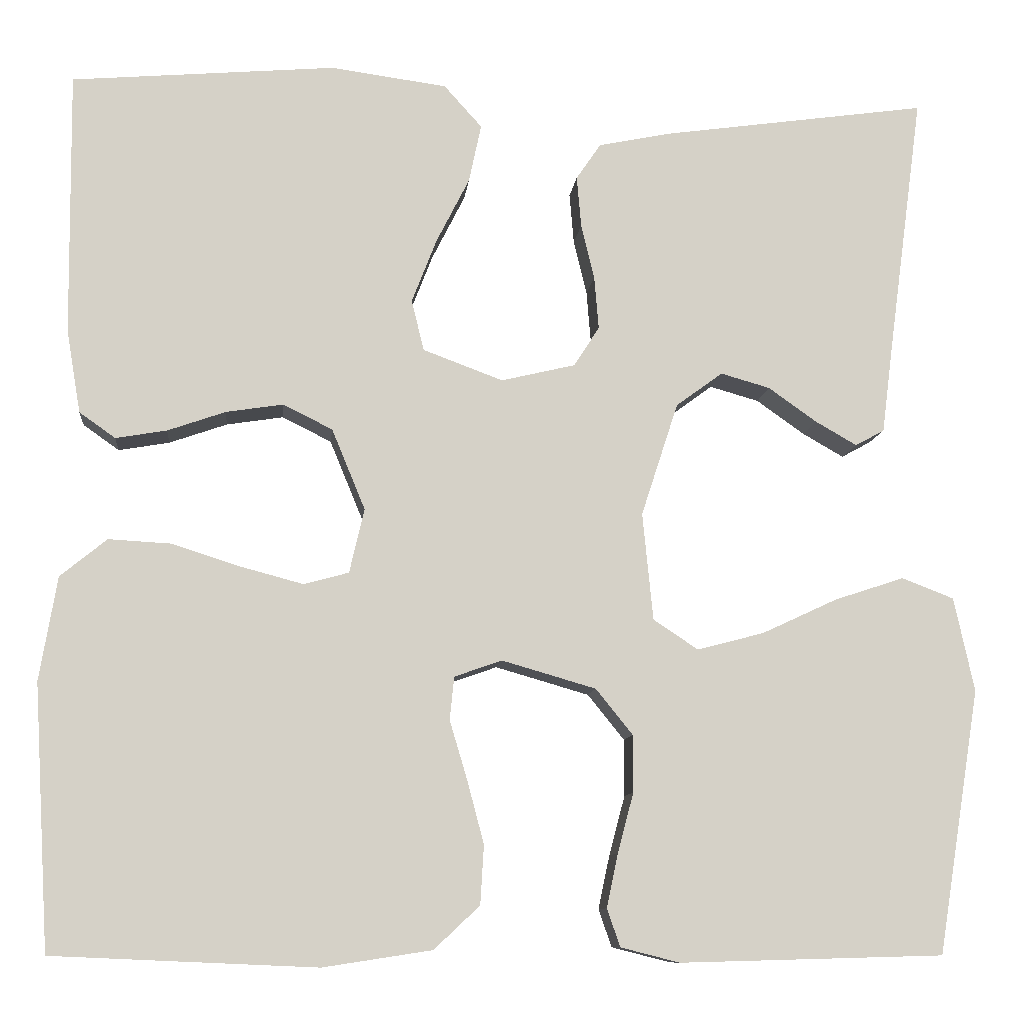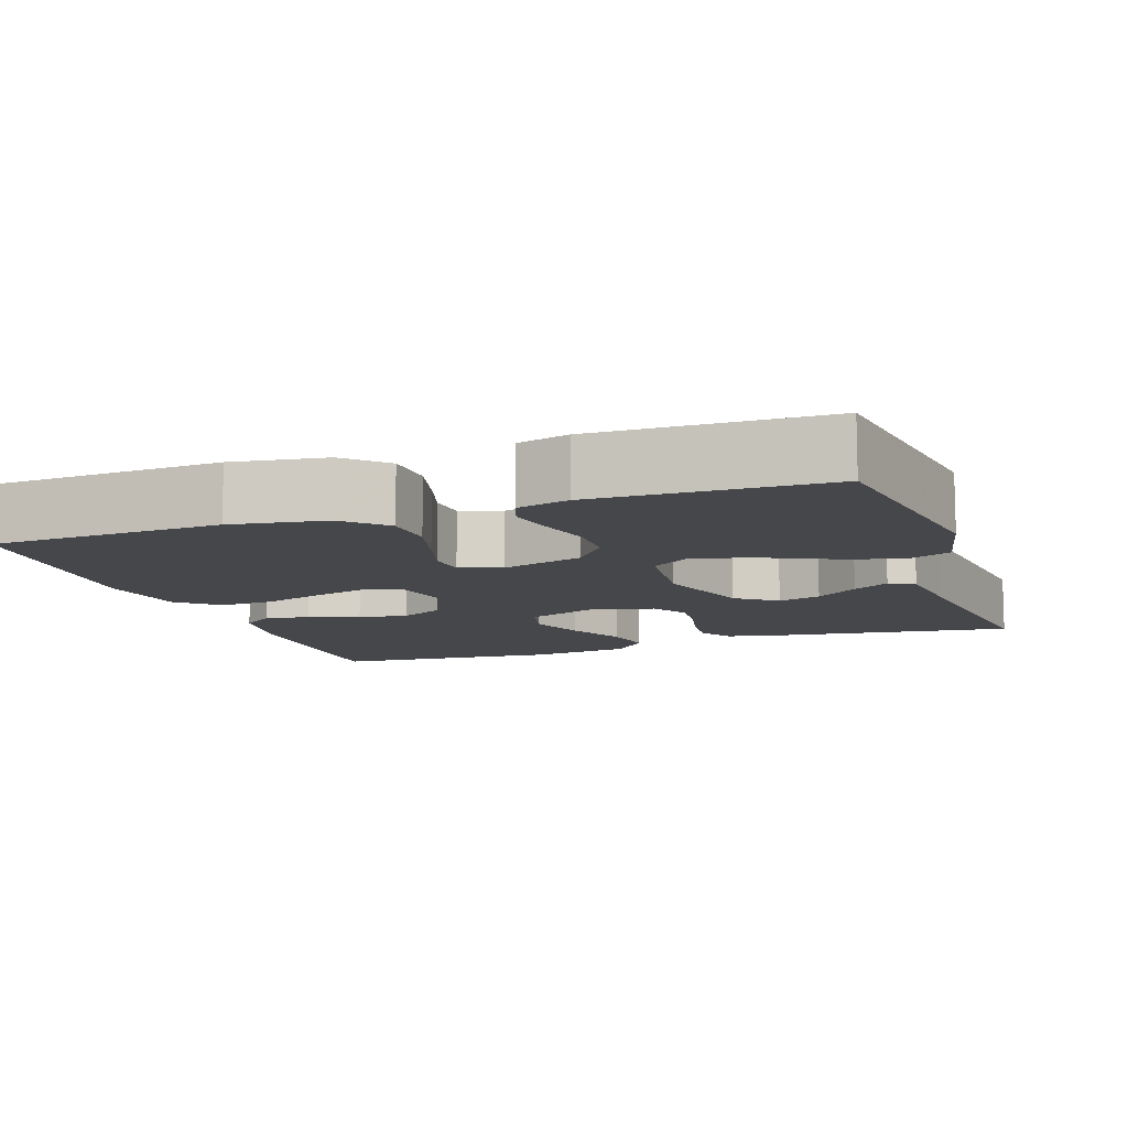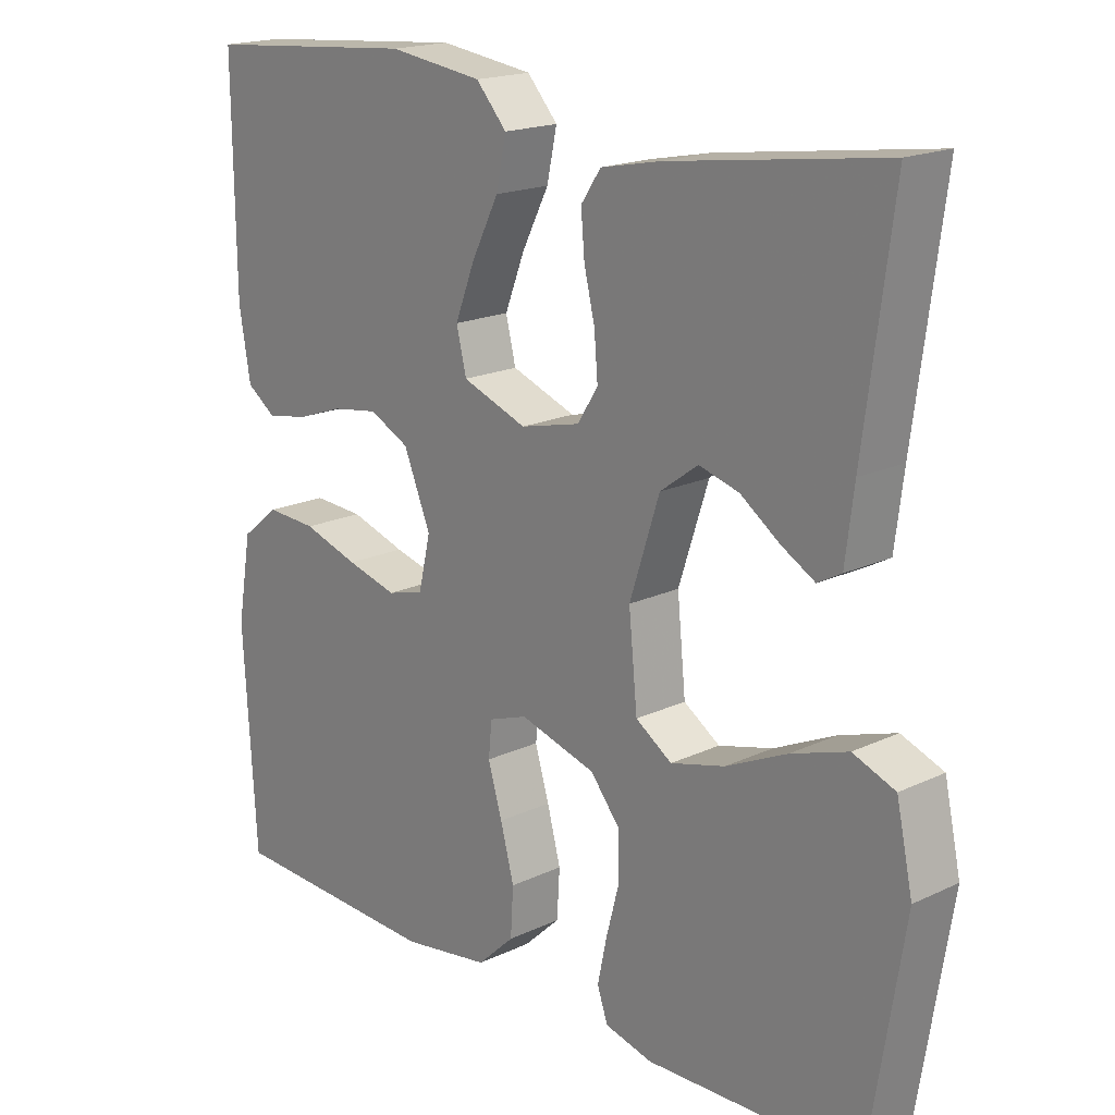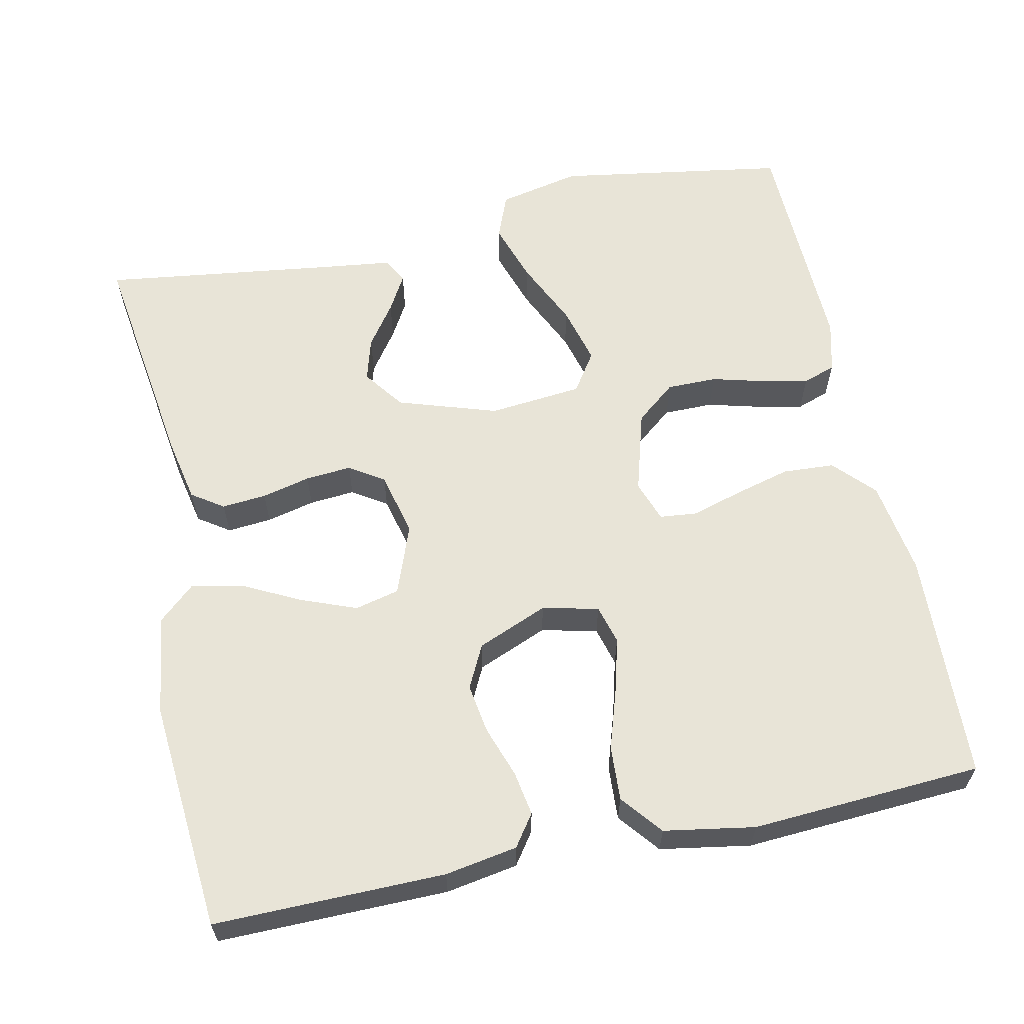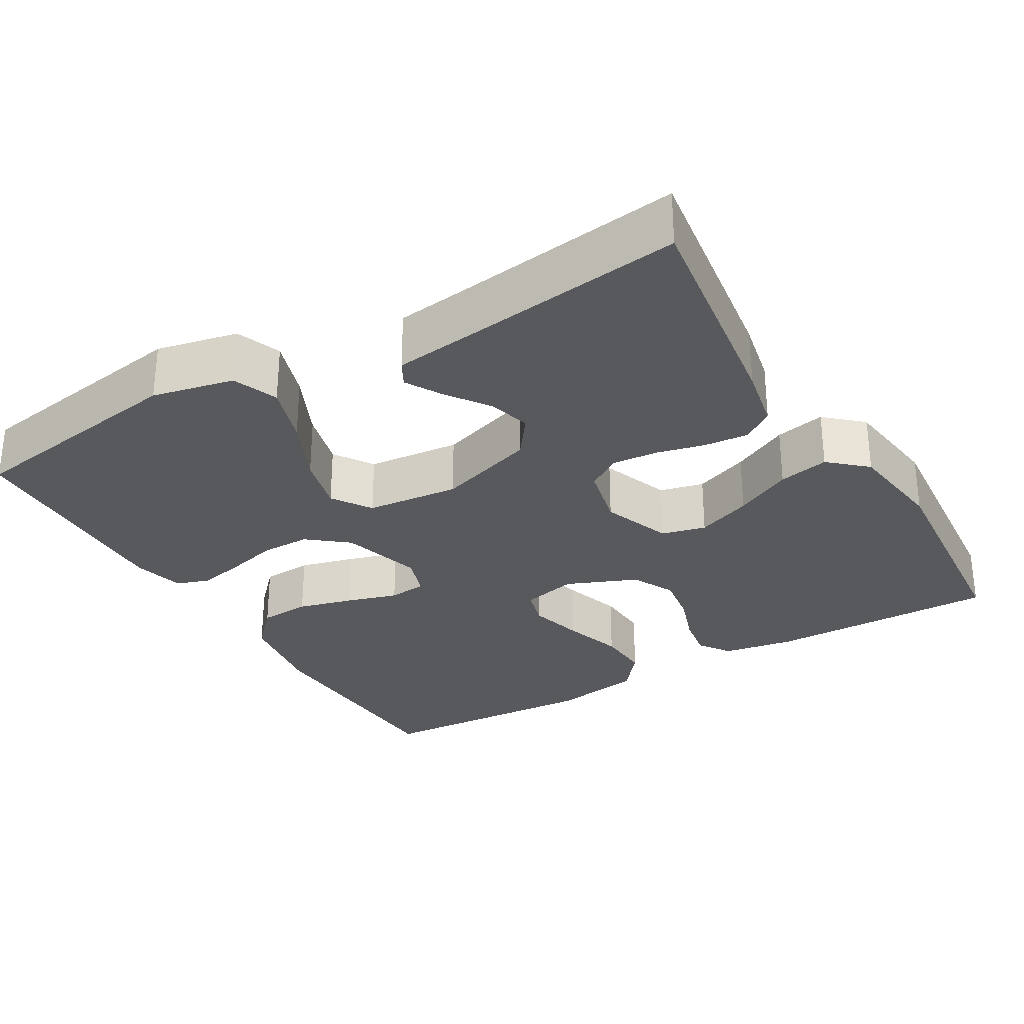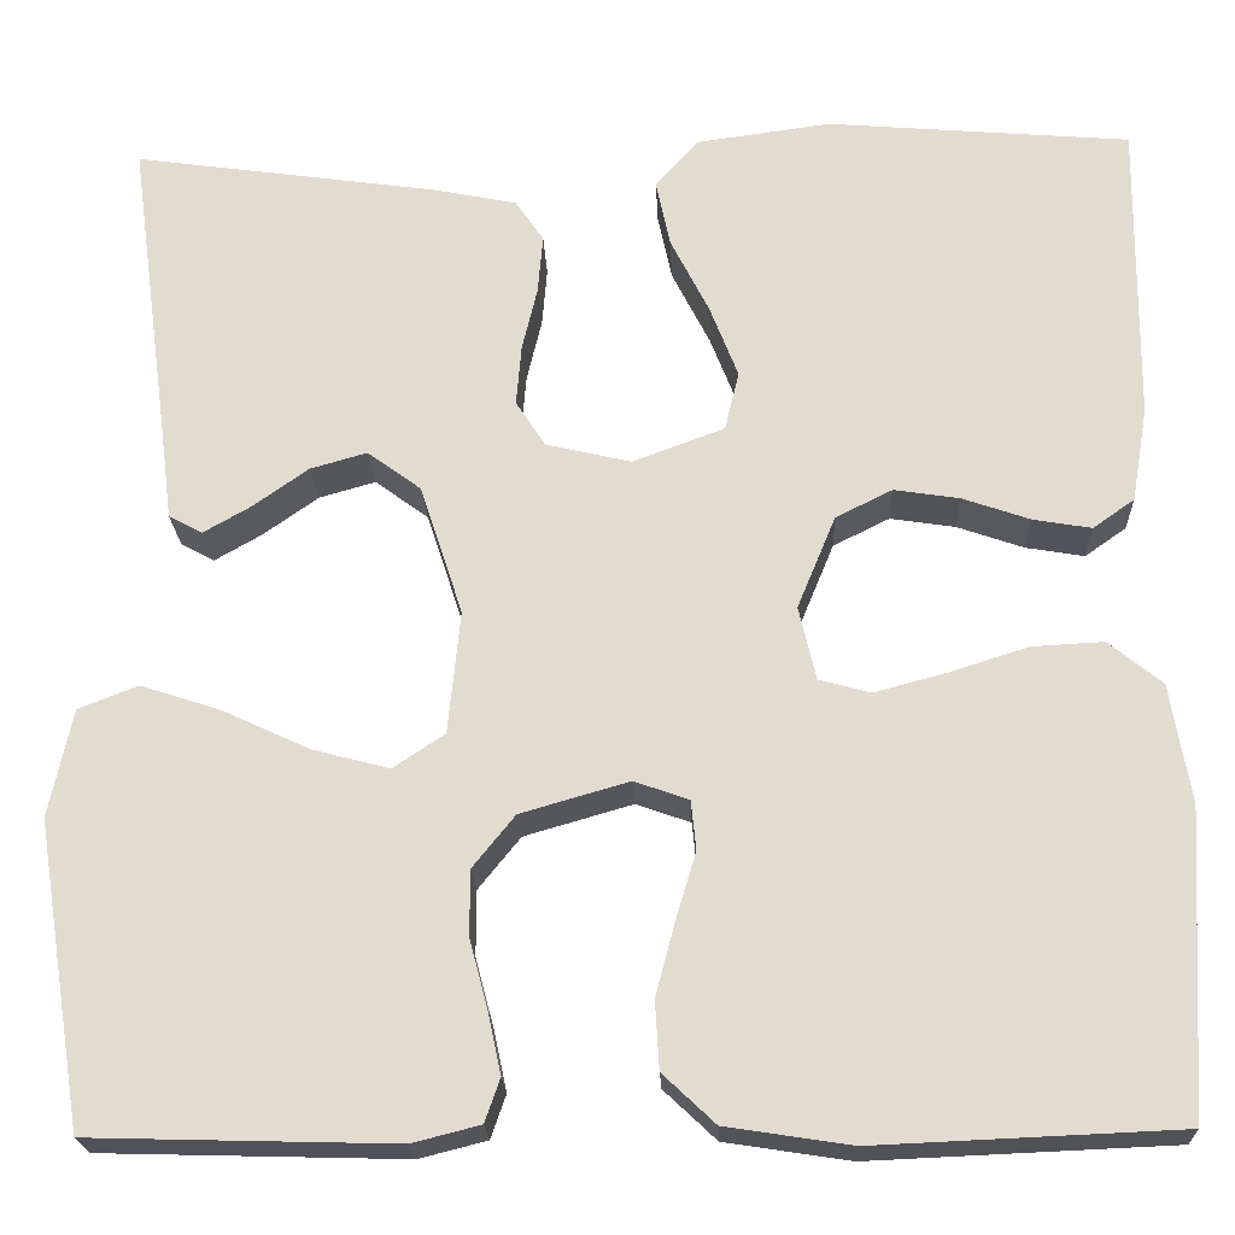
<metadata>
{"format":"obj","ext":"obj","renderer":"f3d","projection":"perspective","resolution":1024,"background":"white","views":[{"elev":-9.9,"azim":174.3,"up":"+Z"},{"elev":-10.6,"azim":-160.9,"up":"+Y"},{"elev":18.3,"azim":-132.4,"up":"+Z"},{"elev":61.3,"azim":78.0,"up":"+Y"},{"elev":-29.6,"azim":-59.6,"up":"+Y"},{"elev":-21.4,"azim":2.2,"up":"+Z"}]}
</metadata>
<code>
v -0.5 0.07 0.5
v -0.2 0.07 0.458
v -0.116 0.07 0.441
v -0.088 0.07 0.4
v -0.093 0.07 0.342
v -0.108 0.07 0.279
v -0.113 0.07 0.219
v -0.084 0.07 0.174
v 0 0.07 0.154
v 0.091 0.07 0.188
v 0.105 0.07 0.246
v 0.077 0.07 0.318
v 0.039 0.07 0.393
v 0.025 0.07 0.459
v 0.068 0.07 0.507
v 0.2 0.07 0.525
v 0.5 0.07 0.5
v 0.497 0.07 0.2
v 0.481 0.07 0.106
v 0.44 0.07 0.077
v 0.382 0.07 0.087
v 0.316 0.07 0.11
v 0.251 0.07 0.12
v 0.195 0.07 0.092
v 0.157 0.07 0
v 0.174 0.07 -0.073
v 0.225 0.07 -0.087
v 0.296 0.07 -0.068
v 0.374 0.07 -0.043
v 0.445 0.07 -0.039
v 0.498 0.07 -0.082
v 0.518 0.07 -0.2
v 0.5 0.07 -0.5
v 0.2 0.07 -0.513
v 0.076 0.07 -0.494
v 0.024 0.07 -0.445
v 0.02 0.07 -0.378
v 0.039 0.07 -0.306
v 0.059 0.07 -0.239
v 0.054 0.07 -0.19
v 0 0.07 -0.171
v -0.107 0.07 -0.202
v -0.149 0.07 -0.254
v -0.149 0.07 -0.319
v -0.131 0.07 -0.387
v -0.118 0.07 -0.448
v -0.133 0.07 -0.491
v -0.2 0.07 -0.508
v -0.5 0.07 -0.5
v -0.548 0.07 -0.2
v -0.525 0.07 -0.093
v -0.466 0.07 -0.07
v -0.387 0.07 -0.096
v -0.301 0.07 -0.136
v -0.225 0.07 -0.156
v -0.174 0.07 -0.122
v -0.162 0.07 0
v -0.204 0.07 0.129
v -0.257 0.07 0.168
v -0.313 0.07 0.152
v -0.368 0.07 0.113
v -0.415 0.07 0.086
v -0.448 0.07 0.104
v -0.46 0.07 0.2
v -0.5 0 0.5
v -0.2 0 0.458
v -0.116 0 0.441
v -0.088 0 0.4
v -0.093 0 0.342
v -0.108 0 0.279
v -0.113 0 0.219
v -0.084 0 0.174
v 0 0 0.154
v 0.091 0 0.188
v 0.105 0 0.246
v 0.077 0 0.318
v 0.039 0 0.393
v 0.025 0 0.459
v 0.068 0 0.507
v 0.2 0 0.525
v 0.5 0 0.5
v 0.497 0 0.2
v 0.481 0 0.106
v 0.44 0 0.077
v 0.382 0 0.087
v 0.316 0 0.11
v 0.251 0 0.12
v 0.195 0 0.092
v 0.157 0 0
v 0.174 0 -0.073
v 0.225 0 -0.087
v 0.296 0 -0.068
v 0.374 0 -0.043
v 0.445 0 -0.039
v 0.498 0 -0.082
v 0.518 0 -0.2
v 0.5 0 -0.5
v 0.2 0 -0.513
v 0.076 0 -0.494
v 0.024 0 -0.445
v 0.02 0 -0.378
v 0.039 0 -0.306
v 0.059 0 -0.239
v 0.054 0 -0.19
v 0 0 -0.171
v -0.107 0 -0.202
v -0.149 0 -0.254
v -0.149 0 -0.319
v -0.131 0 -0.387
v -0.118 0 -0.448
v -0.133 0 -0.491
v -0.2 0 -0.508
v -0.5 0 -0.5
v -0.548 0 -0.2
v -0.525 0 -0.093
v -0.466 0 -0.07
v -0.387 0 -0.096
v -0.301 0 -0.136
v -0.225 0 -0.156
v -0.174 0 -0.122
v -0.162 0 0
v -0.204 0 0.129
v -0.257 0 0.168
v -0.313 0 0.152
v -0.368 0 0.113
v -0.415 0 0.086
v -0.448 0 0.104
v -0.46 0 0.2
f 62 63 64
f 61 62 64
f 60 61 64
f 4 5 6
f 3 4 6
f 2 3 6
f 1 2 6
f 64 1 6
f 60 64 6
f 59 60 6
f 58 59 6 7
f 57 58 7 8
f 56 57 8 9
f 52 53 54
f 51 52 54
f 50 51 54
f 49 50 54
f 48 49 54
f 47 48 54
f 46 47 54
f 45 46 54
f 44 45 54
f 43 44 54 55
f 42 43 55 56
f 37 38 39
f 36 37 39
f 35 36 39
f 34 35 39
f 33 34 39
f 32 33 39
f 31 32 39
f 30 31 39
f 29 30 39
f 28 29 39
f 27 28 39 40
f 26 27 40 41
f 20 21 22
f 19 20 22
f 18 19 22
f 17 18 22
f 16 17 22
f 15 16 22
f 14 15 22
f 13 14 22
f 12 13 22
f 11 12 22 23
f 10 11 23 24
f 56 9 10
f 42 56 10
f 41 42 10
f 26 41 10
f 25 26 10
f 10 24 25
f 128 127 126
f 128 126 125
f 128 125 124
f 70 69 68
f 70 68 67
f 70 67 66
f 70 66 65
f 70 65 128
f 70 128 124
f 70 124 123
f 71 70 123 122
f 72 71 122 121
f 73 72 121 120
f 118 117 116
f 118 116 115
f 118 115 114
f 118 114 113
f 118 113 112
f 118 112 111
f 118 111 110
f 118 110 109
f 118 109 108
f 119 118 108 107
f 120 119 107 106
f 103 102 101
f 103 101 100
f 103 100 99
f 103 99 98
f 103 98 97
f 103 97 96
f 103 96 95
f 103 95 94
f 103 94 93
f 103 93 92
f 104 103 92 91
f 105 104 91 90
f 86 85 84
f 86 84 83
f 86 83 82
f 86 82 81
f 86 81 80
f 86 80 79
f 86 79 78
f 86 78 77
f 86 77 76
f 87 86 76 75
f 88 87 75 74
f 74 73 120
f 74 120 106
f 74 106 105
f 74 105 90
f 74 90 89
f 89 88 74
f 1 65 66 2
f 2 66 67 3
f 3 67 68 4
f 4 68 69 5
f 5 69 70 6
f 6 70 71 7
f 7 71 72 8
f 8 72 73 9
f 9 73 74 10
f 10 74 75 11
f 11 75 76 12
f 12 76 77 13
f 13 77 78 14
f 14 78 79 15
f 15 79 80 16
f 16 80 81 17
f 17 81 82 18
f 18 82 83 19
f 19 83 84 20
f 20 84 85 21
f 21 85 86 22
f 22 86 87 23
f 23 87 88 24
f 24 88 89 25
f 25 89 90 26
f 26 90 91 27
f 27 91 92 28
f 28 92 93 29
f 29 93 94 30
f 30 94 95 31
f 31 95 96 32
f 32 96 97 33
f 33 97 98 34
f 34 98 99 35
f 35 99 100 36
f 36 100 101 37
f 37 101 102 38
f 38 102 103 39
f 39 103 104 40
f 40 104 105 41
f 41 105 106 42
f 42 106 107 43
f 43 107 108 44
f 44 108 109 45
f 45 109 110 46
f 46 110 111 47
f 47 111 112 48
f 48 112 113 49
f 49 113 114 50
f 50 114 115 51
f 51 115 116 52
f 52 116 117 53
f 53 117 118 54
f 54 118 119 55
f 55 119 120 56
f 56 120 121 57
f 57 121 122 58
f 58 122 123 59
f 59 123 124 60
f 60 124 125 61
f 61 125 126 62
f 62 126 127 63
f 63 127 128 64
f 64 128 65 1

</code>
